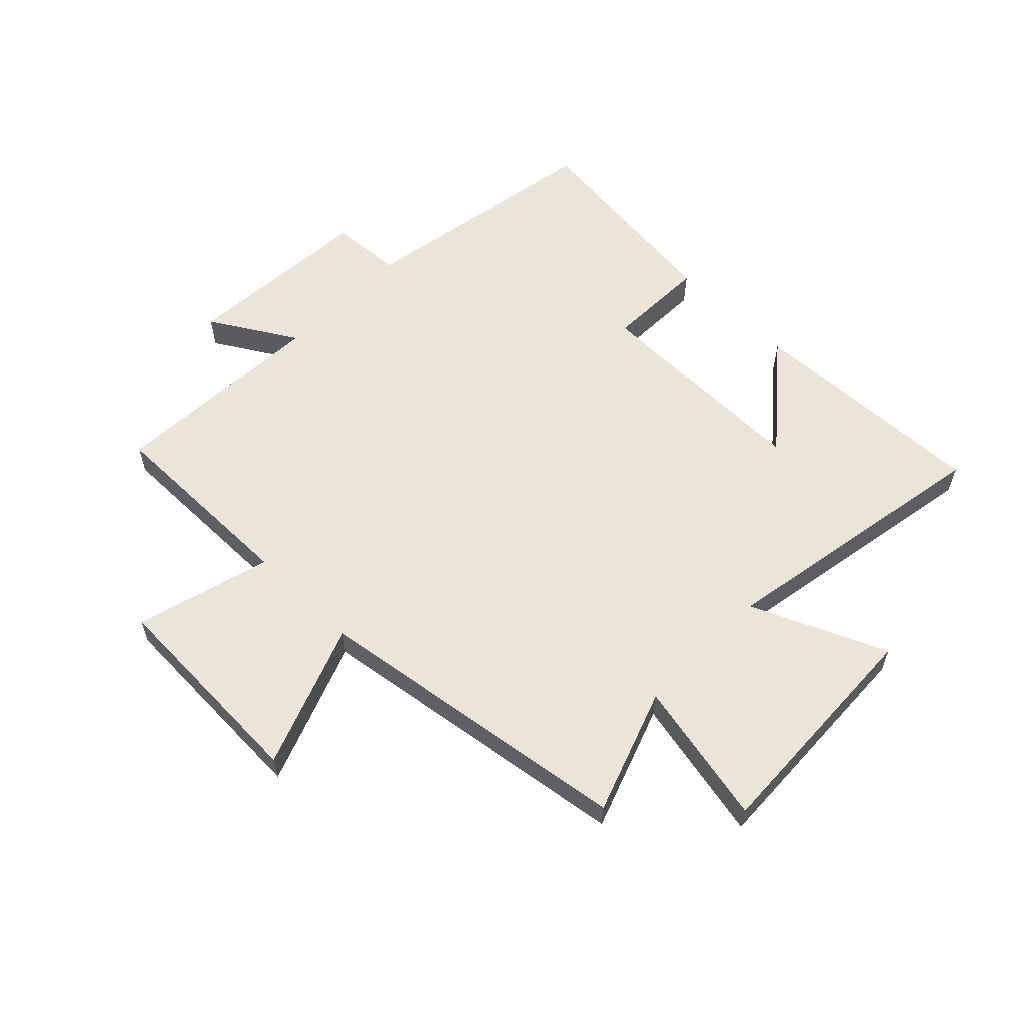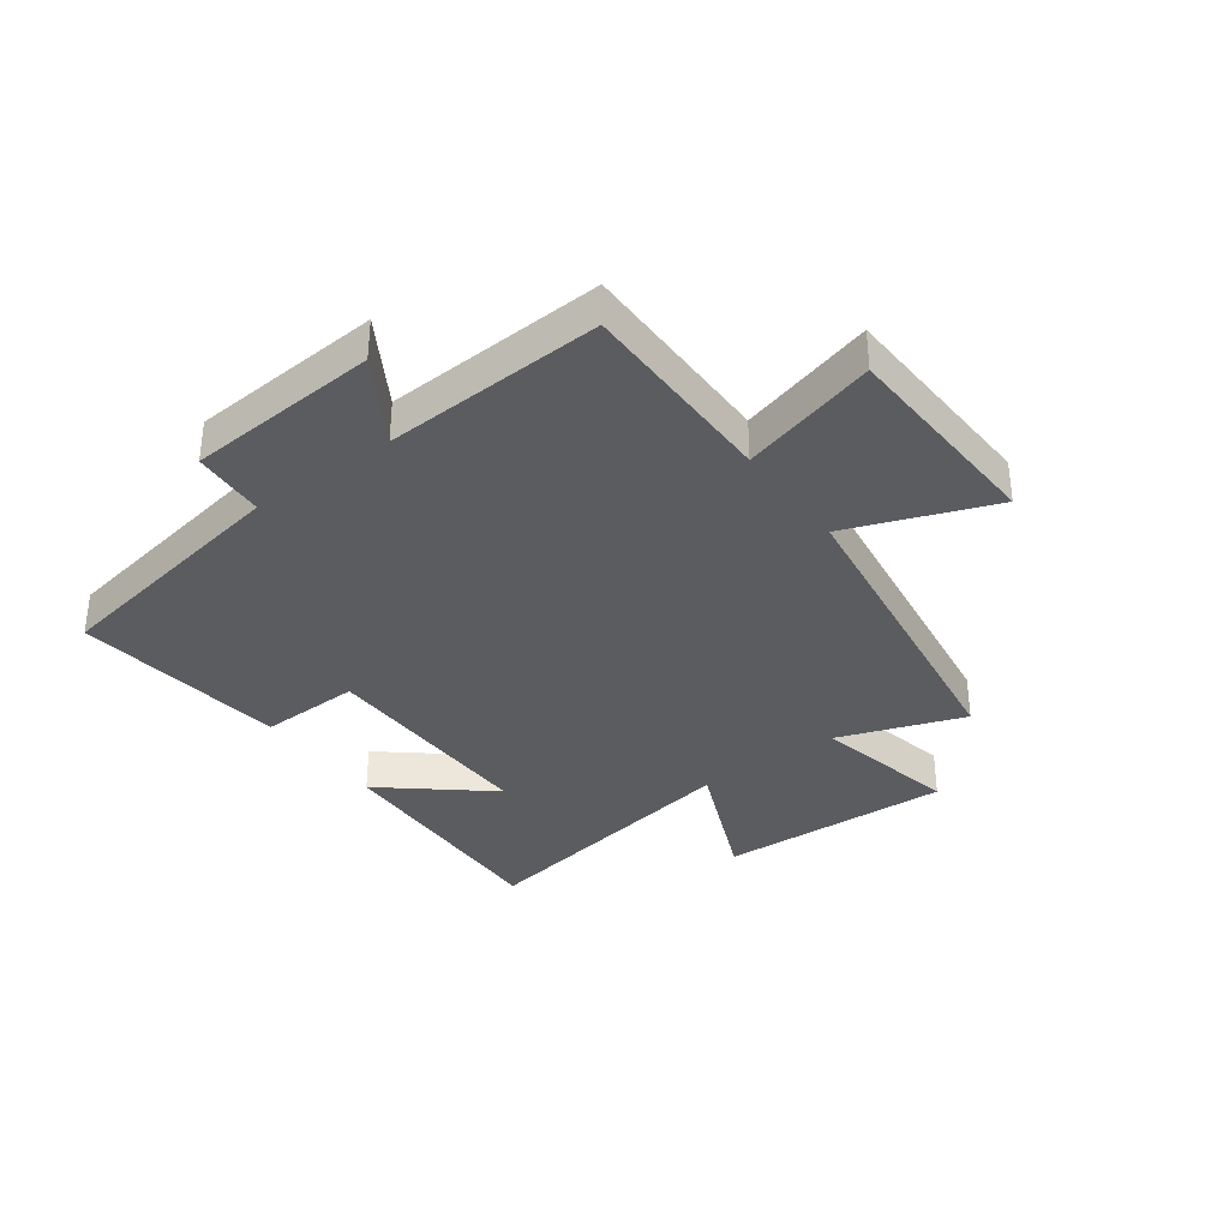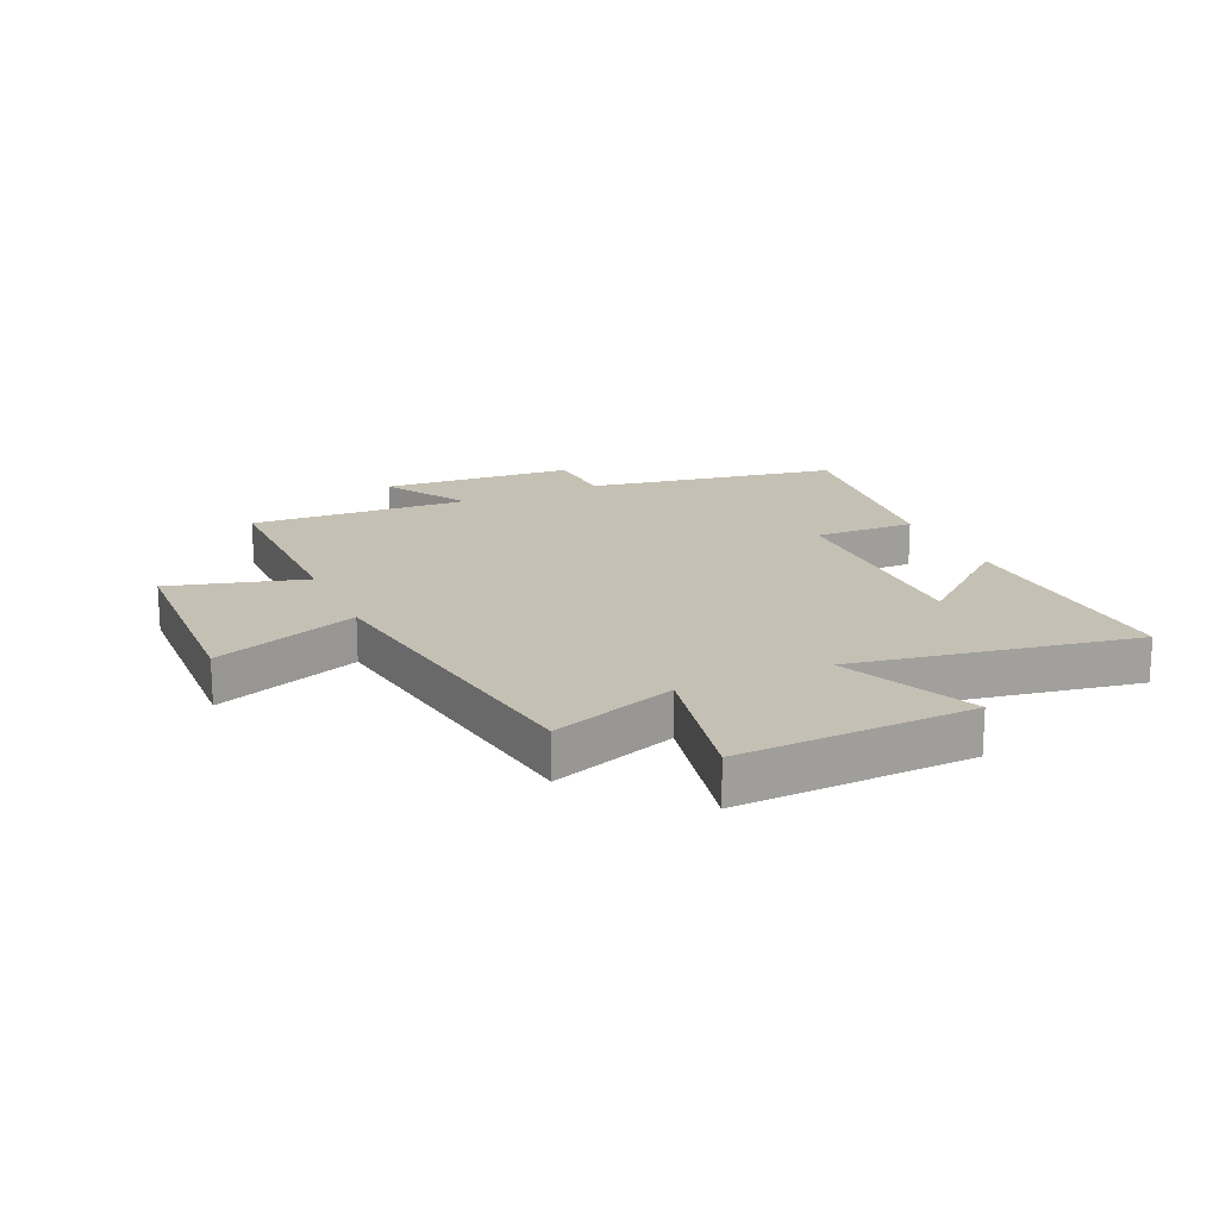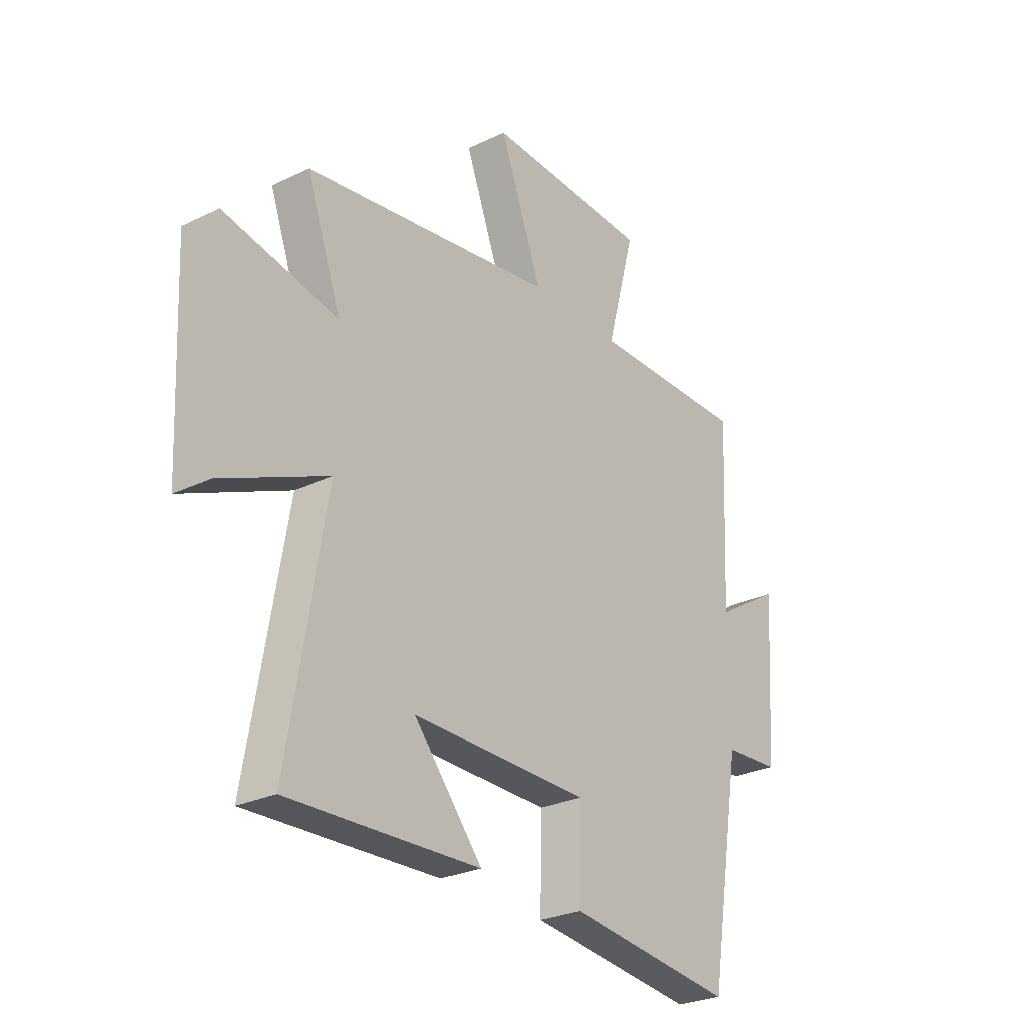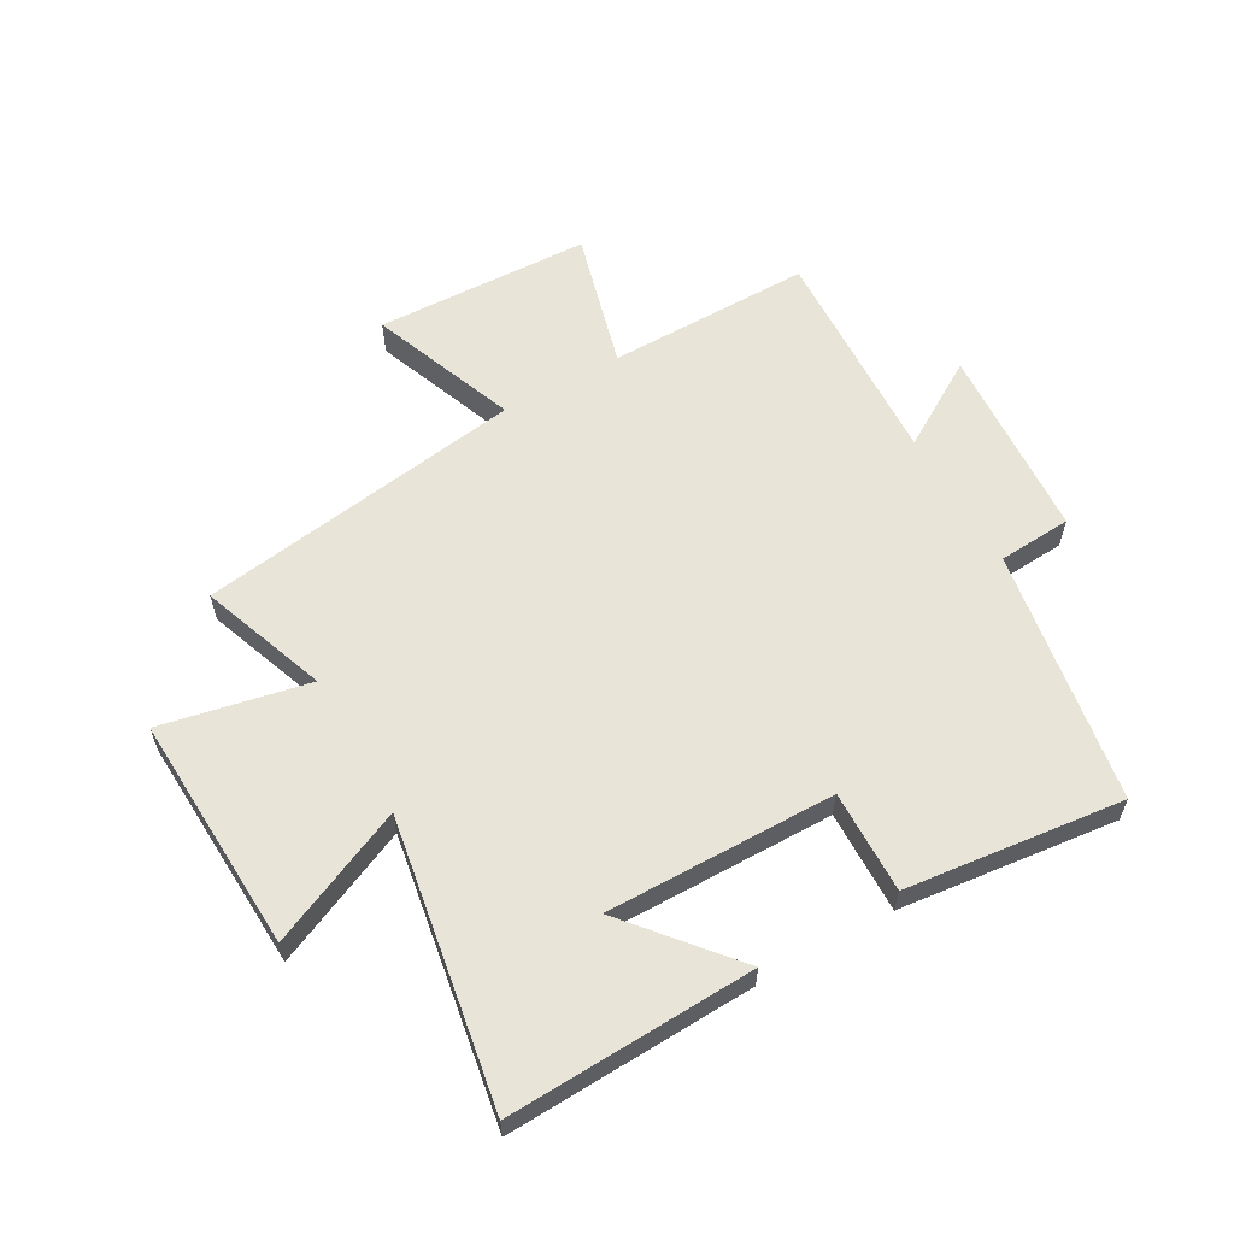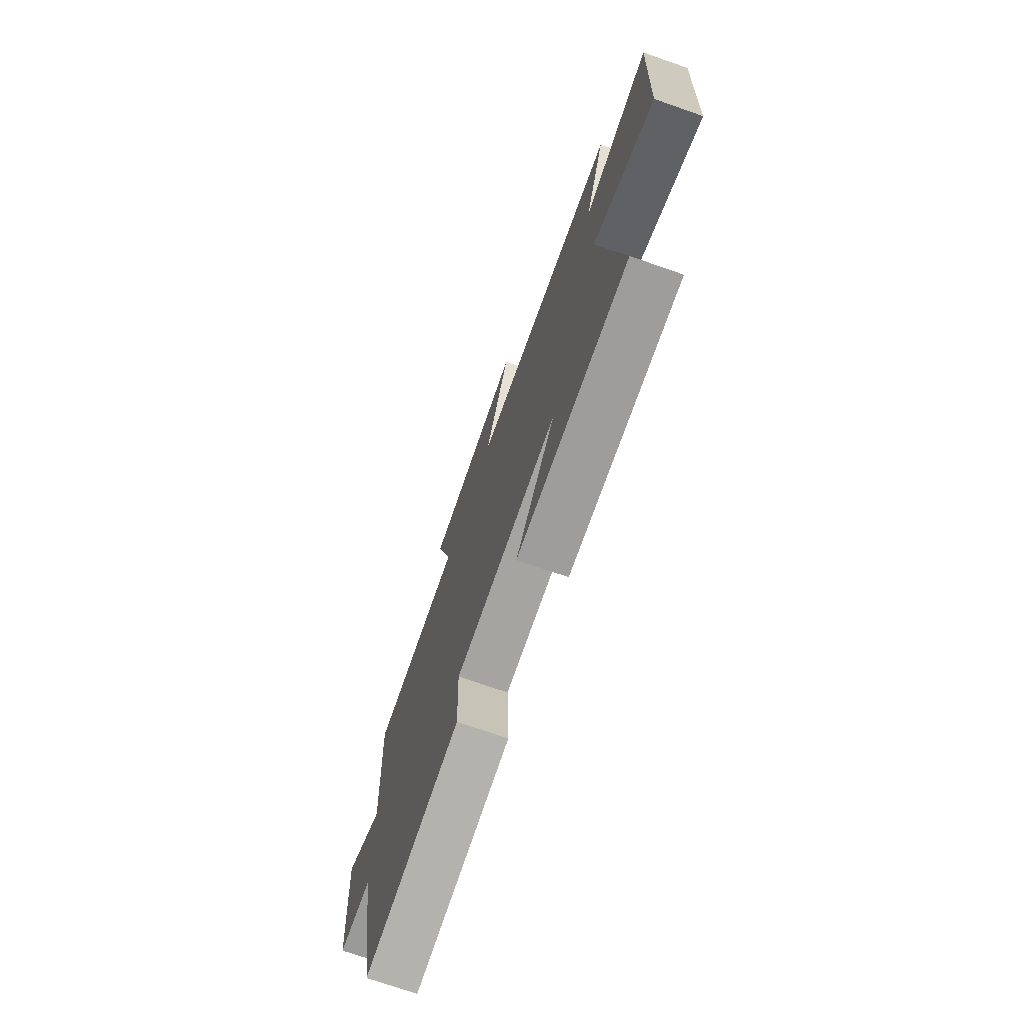
<metadata>
{"format":"obj","ext":"obj","renderer":"f3d","projection":"perspective","resolution":1024,"background":"white","views":[{"elev":58.9,"azim":44.5,"up":"+Y"},{"elev":-35.0,"azim":-53.5,"up":"+Y"},{"elev":18.2,"azim":65.9,"up":"+Y"},{"elev":-27.1,"azim":126.7,"up":"+Z"},{"elev":59.8,"azim":150.4,"up":"+Y"},{"elev":-72.9,"azim":70.8,"up":"+Z"}]}
</metadata>
<code>
v -0.518 0.07 0.502
v -0.176 0.07 0.5
v -0.239 0.07 0.731
v 0.121 0.07 0.745
v 0.028 0.07 0.5
v 0.576 0.07 0.419
v 0.5 0.07 0.207
v 0.747 0.07 0.258
v 0.729 0.07 -0.14
v 0.5 0.07 -0.039
v 0.582 0.07 -0.517
v 0.168 0.07 -0.5
v 0.316 0.07 -0.324
v -0.068 0.07 -0.328
v -0.064 0.07 -0.5
v -0.428 0.07 -0.542
v -0.5 0.07 -0.117
v -0.623 0.07 -0.109
v -0.645 0.07 0.217
v -0.5 0.07 0.129
v -0.518 0 0.502
v -0.176 0 0.5
v -0.239 0 0.731
v 0.121 0 0.745
v 0.028 0 0.5
v 0.576 0 0.419
v 0.5 0 0.207
v 0.747 0 0.258
v 0.729 0 -0.14
v 0.5 0 -0.039
v 0.582 0 -0.517
v 0.168 0 -0.5
v 0.316 0 -0.324
v -0.068 0 -0.328
v -0.064 0 -0.5
v -0.428 0 -0.542
v -0.5 0 -0.117
v -0.623 0 -0.109
v -0.645 0 0.217
v -0.5 0 0.129
f 17 18 19 20
f 15 16 17 20
f 14 15 20 1
f 13 14 1 2
f 11 12 13
f 10 11 13 2
f 7 8 9 10
f 7 10 2
f 5 6 7 2
f 2 3 4 5
f 40 39 38 37
f 40 37 36 35
f 21 40 35 34
f 22 21 34 33
f 33 32 31
f 22 33 31 30
f 30 29 28 27
f 22 30 27
f 22 27 26 25
f 25 24 23 22
f 1 21 22 2
f 2 22 23 3
f 3 23 24 4
f 4 24 25 5
f 5 25 26 6
f 6 26 27 7
f 7 27 28 8
f 8 28 29 9
f 9 29 30 10
f 10 30 31 11
f 11 31 32 12
f 12 32 33 13
f 13 33 34 14
f 14 34 35 15
f 15 35 36 16
f 16 36 37 17
f 17 37 38 18
f 18 38 39 19
f 19 39 40 20
f 20 40 21 1

</code>
